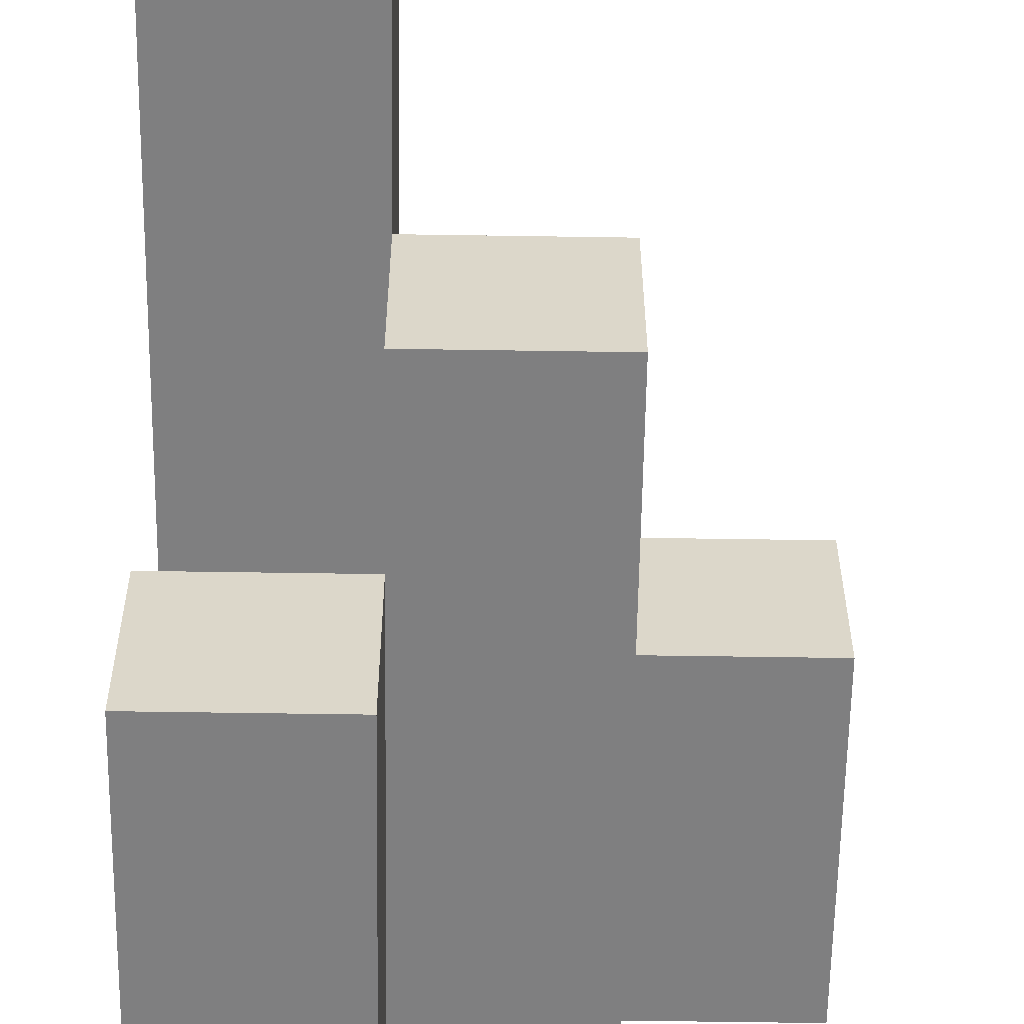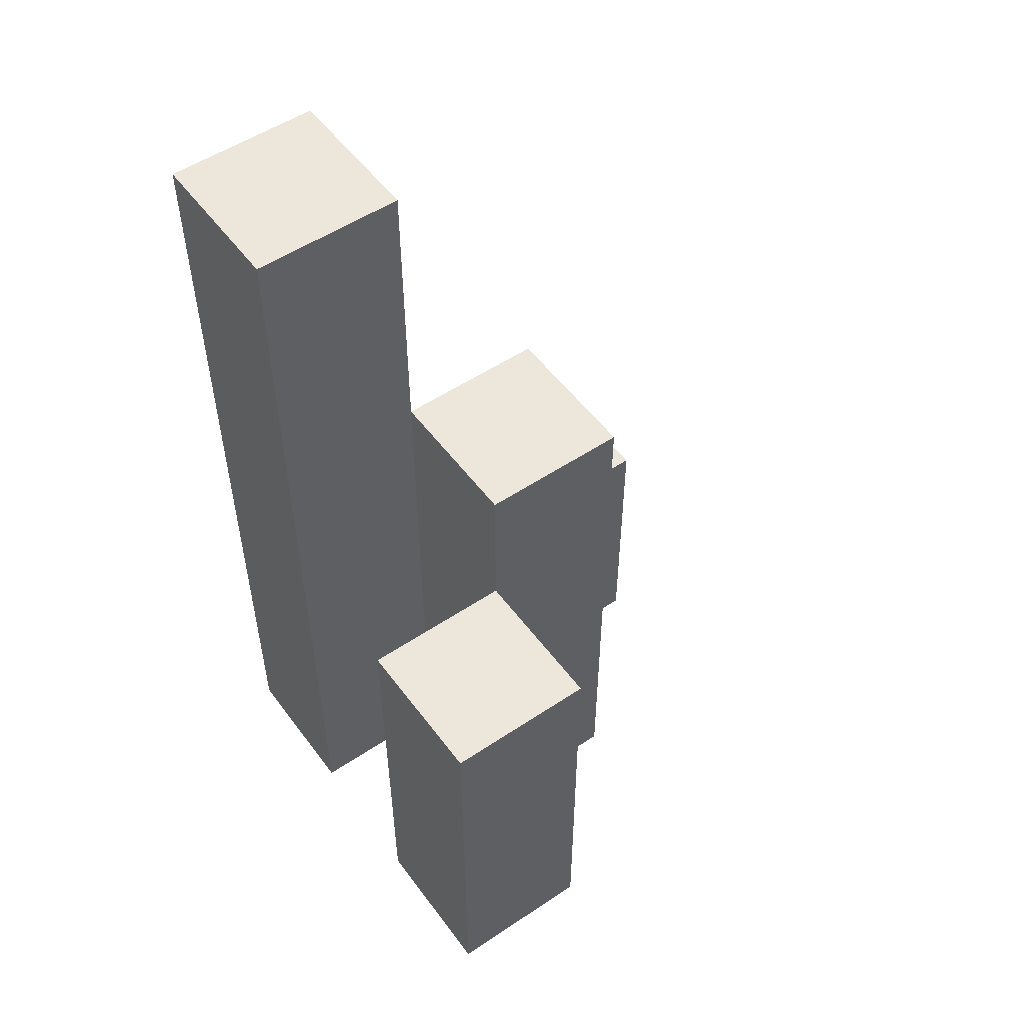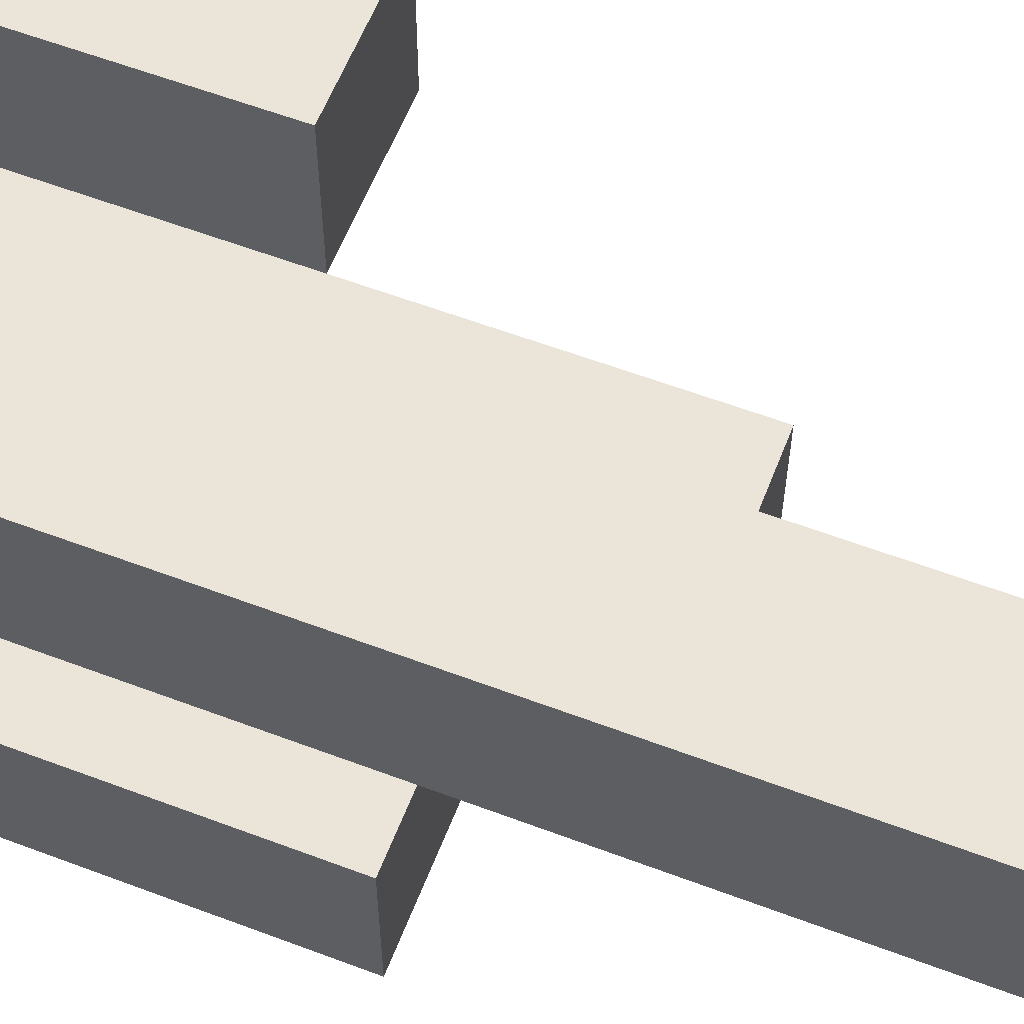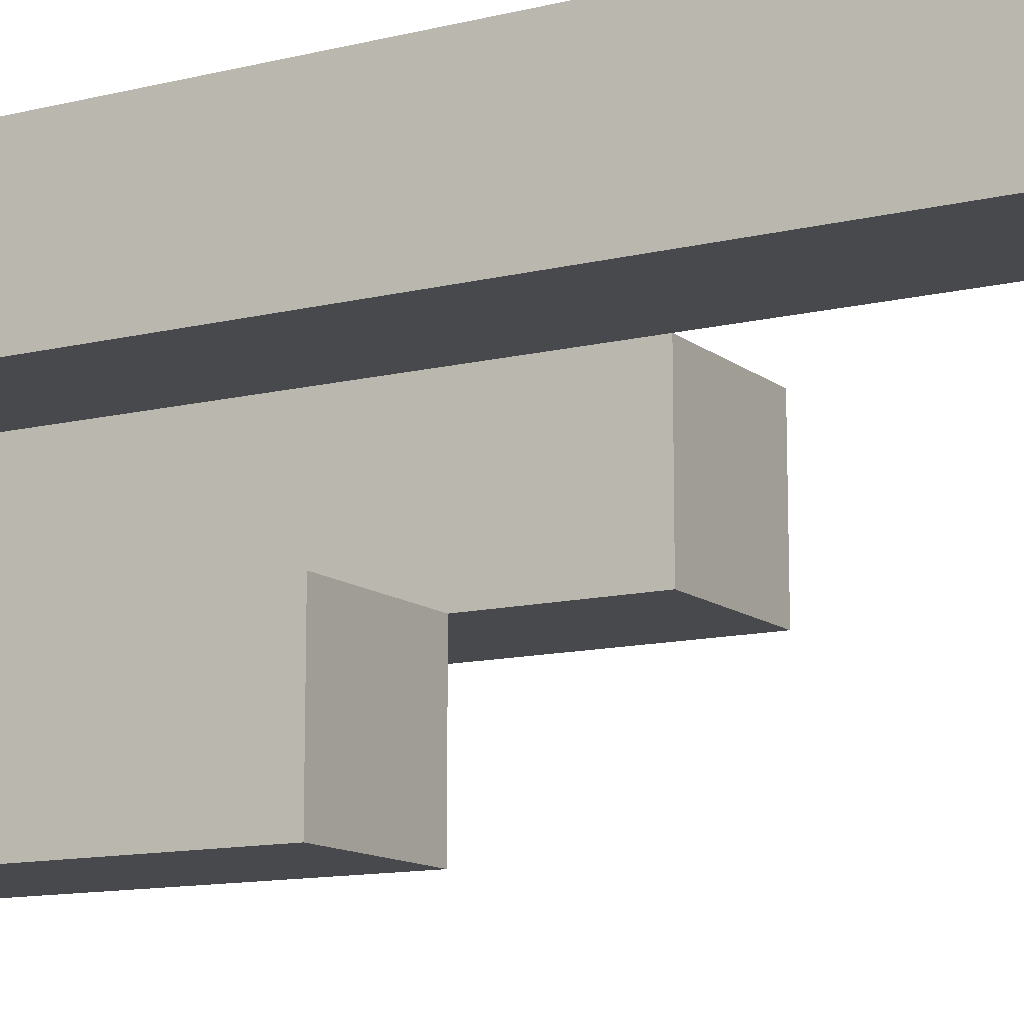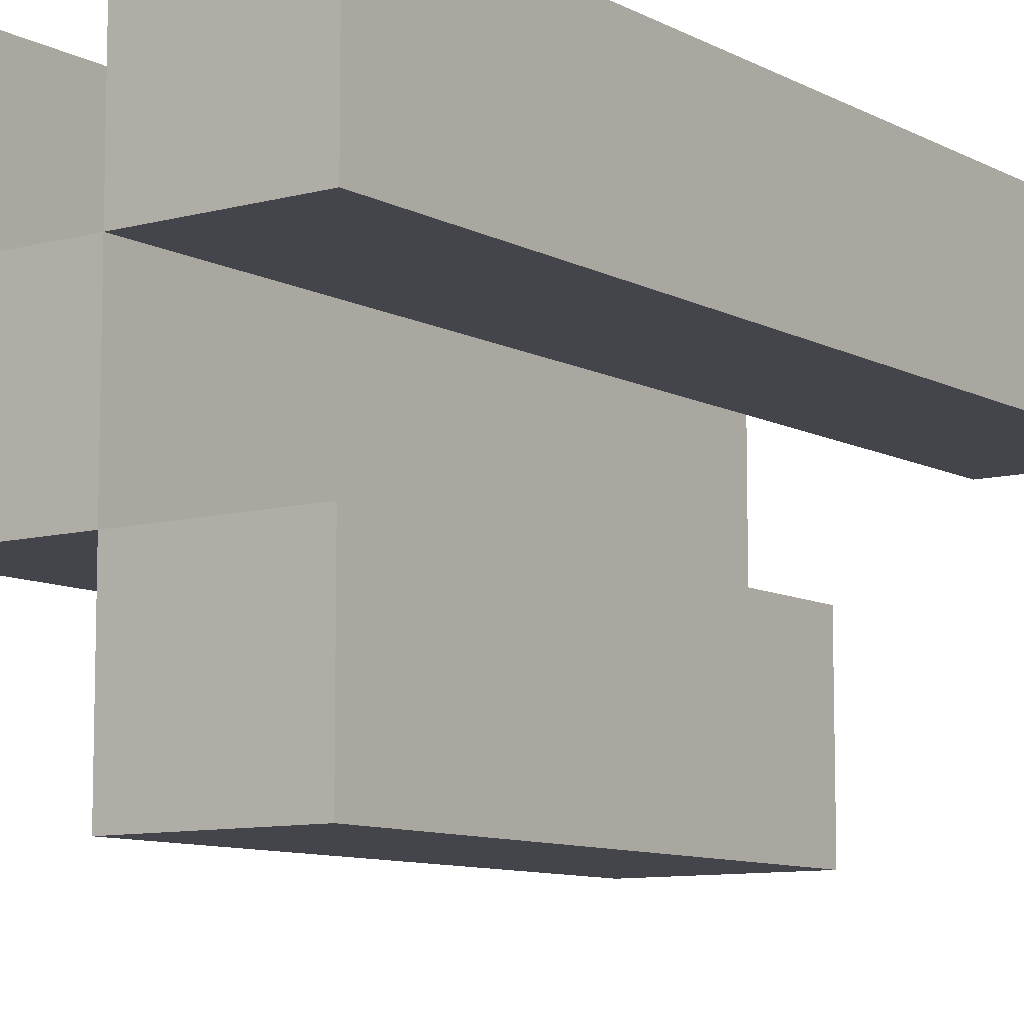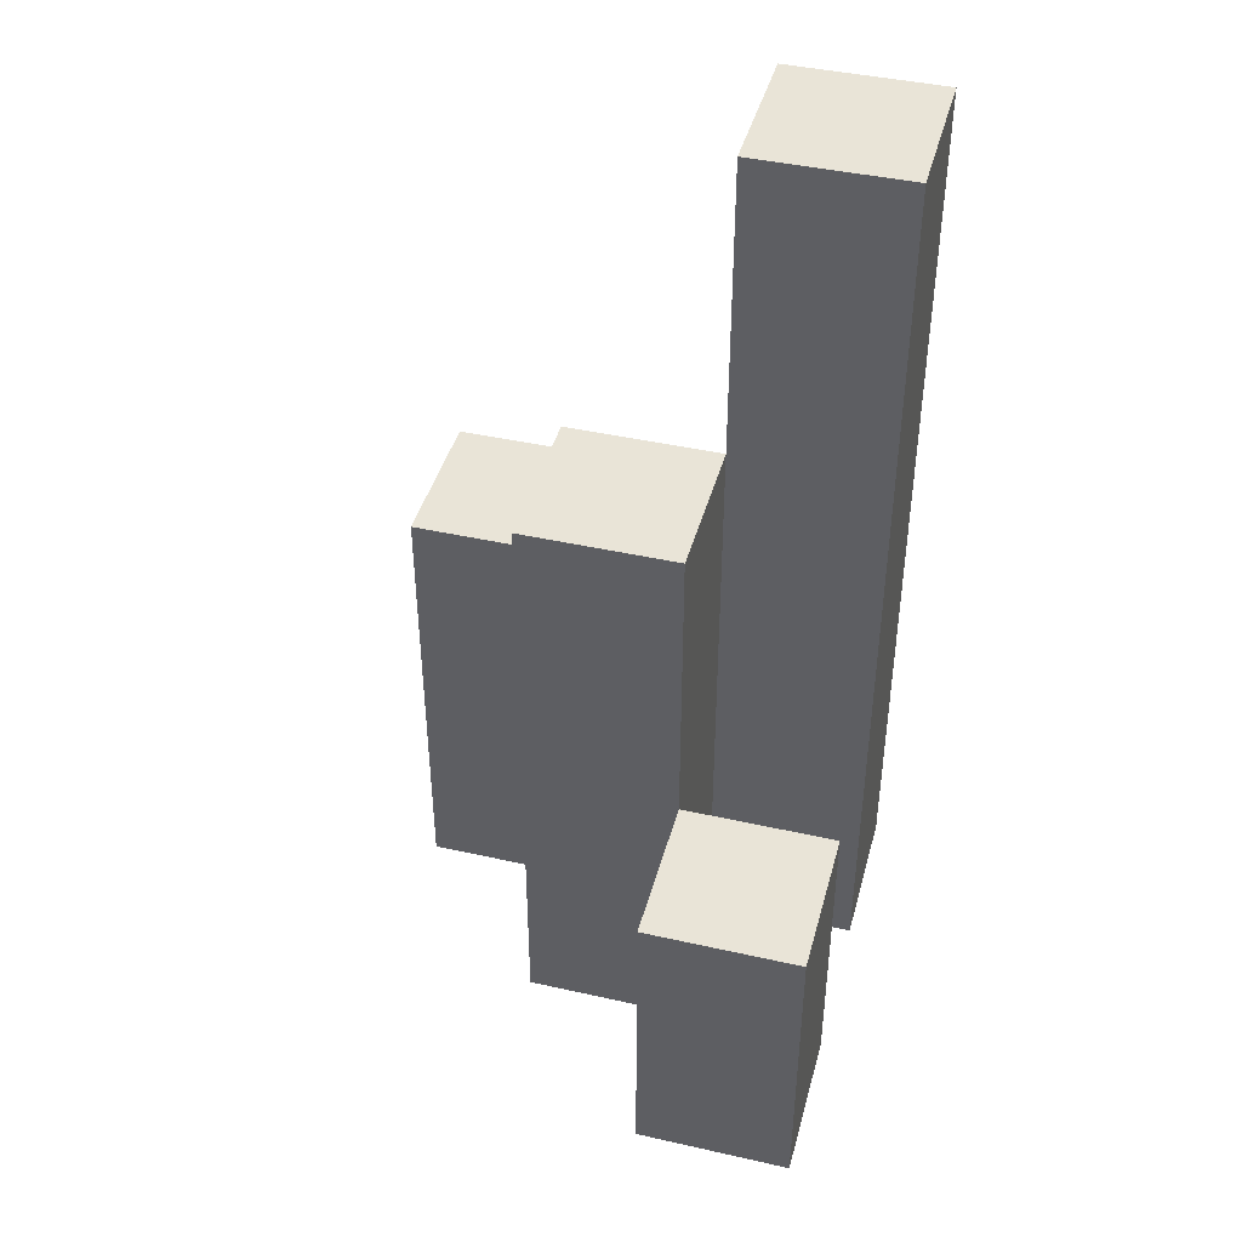
<metadata>
{"format":"obj","ext":"obj","renderer":"f3d","projection":"perspective","resolution":1024,"background":"white","views":[{"elev":-59.8,"azim":179.1,"up":"+Z"},{"elev":52.9,"azim":144.3,"up":"+Y"},{"elev":59.6,"azim":111.2,"up":"+Z"},{"elev":-12.2,"azim":120.1,"up":"+Z"},{"elev":-9.2,"azim":35.9,"up":"+Z"},{"elev":42.8,"azim":-75.0,"up":"+Y"}]}
</metadata>
<code>
o
v -18.4 0.9 34.5
v -18.5 0.9 34.5
v -18.6 0.9 34.5
v -18.7 0.9 34.5
v -18.6 1.1 34.5
v -18.7 1.1 34.5
v -18.4 1.5 34.5
v -18.5 1.5 34.5
v -18.5 0.9 34.4
v -18.6 0.9 34.4
v -18.6 1.1 34.4
v -18.5 1.3 34.4
v -18.6 1.3 34.4
v -18.4 0.9 34.3
v -18.5 0.9 34.3
v -18.4 1.2 34.3
v -18.5 1.2 34.3
v -18.4 0.9 34.4
v -18.5 0.9 34.4
v -18.6 0.9 34.4
v -18.7 0.9 34.4
v -18.6 1.1 34.4
v -18.7 1.1 34.4
v -18.5 1.3 34.4
v -18.4 1.5 34.4
v -18.5 1.5 34.4
v -18.5 0.9 34.3
v -18.6 0.9 34.3
v -18.5 1.2 34.3
v -18.5 1.3 34.3
v -18.6 1.3 34.3
v -18.4 0.9 34.2
v -18.5 0.9 34.2
v -18.4 1.2 34.2
v -18.5 1.2 34.2
v -18.4 0.9 34.5
v -18.4 1.5 34.5
v -18.4 0.9 34.4
v -18.4 1.5 34.4
v -18.4 0.9 34.3
v -18.4 1.2 34.3
v -18.4 0.9 34.2
v -18.4 1.2 34.2
v -18.5 0.9 34.4
v -18.5 1.3 34.4
v -18.5 0.9 34.3
v -18.5 1.2 34.3
v -18.5 1.3 34.3
v -18.6 0.9 34.5
v -18.6 1.1 34.5
v -18.6 0.9 34.4
v -18.6 1.1 34.4
v -18.5 0.9 34.5
v -18.5 1.5 34.5
v -18.5 0.9 34.4
v -18.5 1.3 34.4
v -18.5 1.5 34.4
v -18.5 0.9 34.3
v -18.5 1.2 34.3
v -18.5 0.9 34.2
v -18.5 1.2 34.2
v -18.6 0.9 34.4
v -18.6 1.1 34.4
v -18.6 1.3 34.4
v -18.6 0.9 34.3
v -18.6 1.3 34.3
v -18.7 0.9 34.5
v -18.7 1.1 34.5
v -18.7 0.9 34.4
v -18.7 1.1 34.4
v -18.4 0.9 34.5
v -18.4 0.9 34.4
v -18.4 0.9 34.3
v -18.4 0.9 34.2
v -18.5 0.9 34.5
v -18.5 0.9 34.4
v -18.5 0.9 34.3
v -18.5 0.9 34.2
v -18.6 0.9 34.5
v -18.6 0.9 34.4
v -18.6 0.9 34.3
v -18.7 0.9 34.5
v -18.7 0.9 34.4
v -18.6 1.1 34.5
v -18.6 1.1 34.4
v -18.7 1.1 34.5
v -18.7 1.1 34.4
v -18.4 1.2 34.3
v -18.4 1.2 34.2
v -18.5 1.2 34.3
v -18.5 1.2 34.2
v -18.5 1.3 34.4
v -18.5 1.3 34.3
v -18.6 1.3 34.4
v -18.6 1.3 34.3
v -18.4 1.5 34.5
v -18.4 1.5 34.4
v -18.5 1.5 34.5
v -18.5 1.5 34.4
f 5 4 3
f 6 4 5
f 7 2 1
f 8 2 7
f 11 10 9
f 12 11 9
f 13 11 12
f 16 15 14
f 17 15 16
f 20 21 22
f 22 21 23
f 18 19 24
f 18 24 25
f 25 24 26
f 27 28 29
f 29 28 30
f 30 28 31
f 32 33 34
f 34 33 35
f 38 37 36
f 39 37 38
f 42 41 40
f 43 41 42
f 46 45 44
f 47 45 46
f 48 45 47
f 51 50 49
f 52 50 51
f 53 54 55
f 55 54 56
f 56 54 57
f 58 59 60
f 60 59 61
f 62 63 65
f 63 64 65
f 65 64 66
f 67 68 69
f 69 68 70
f 75 72 71
f 76 72 75
f 77 74 73
f 78 74 77
f 80 77 76
f 81 77 80
f 82 80 79
f 83 80 82
f 84 85 86
f 86 85 87
f 88 89 90
f 90 89 91
f 92 93 94
f 94 93 95
f 96 97 98
f 98 97 99

</code>
